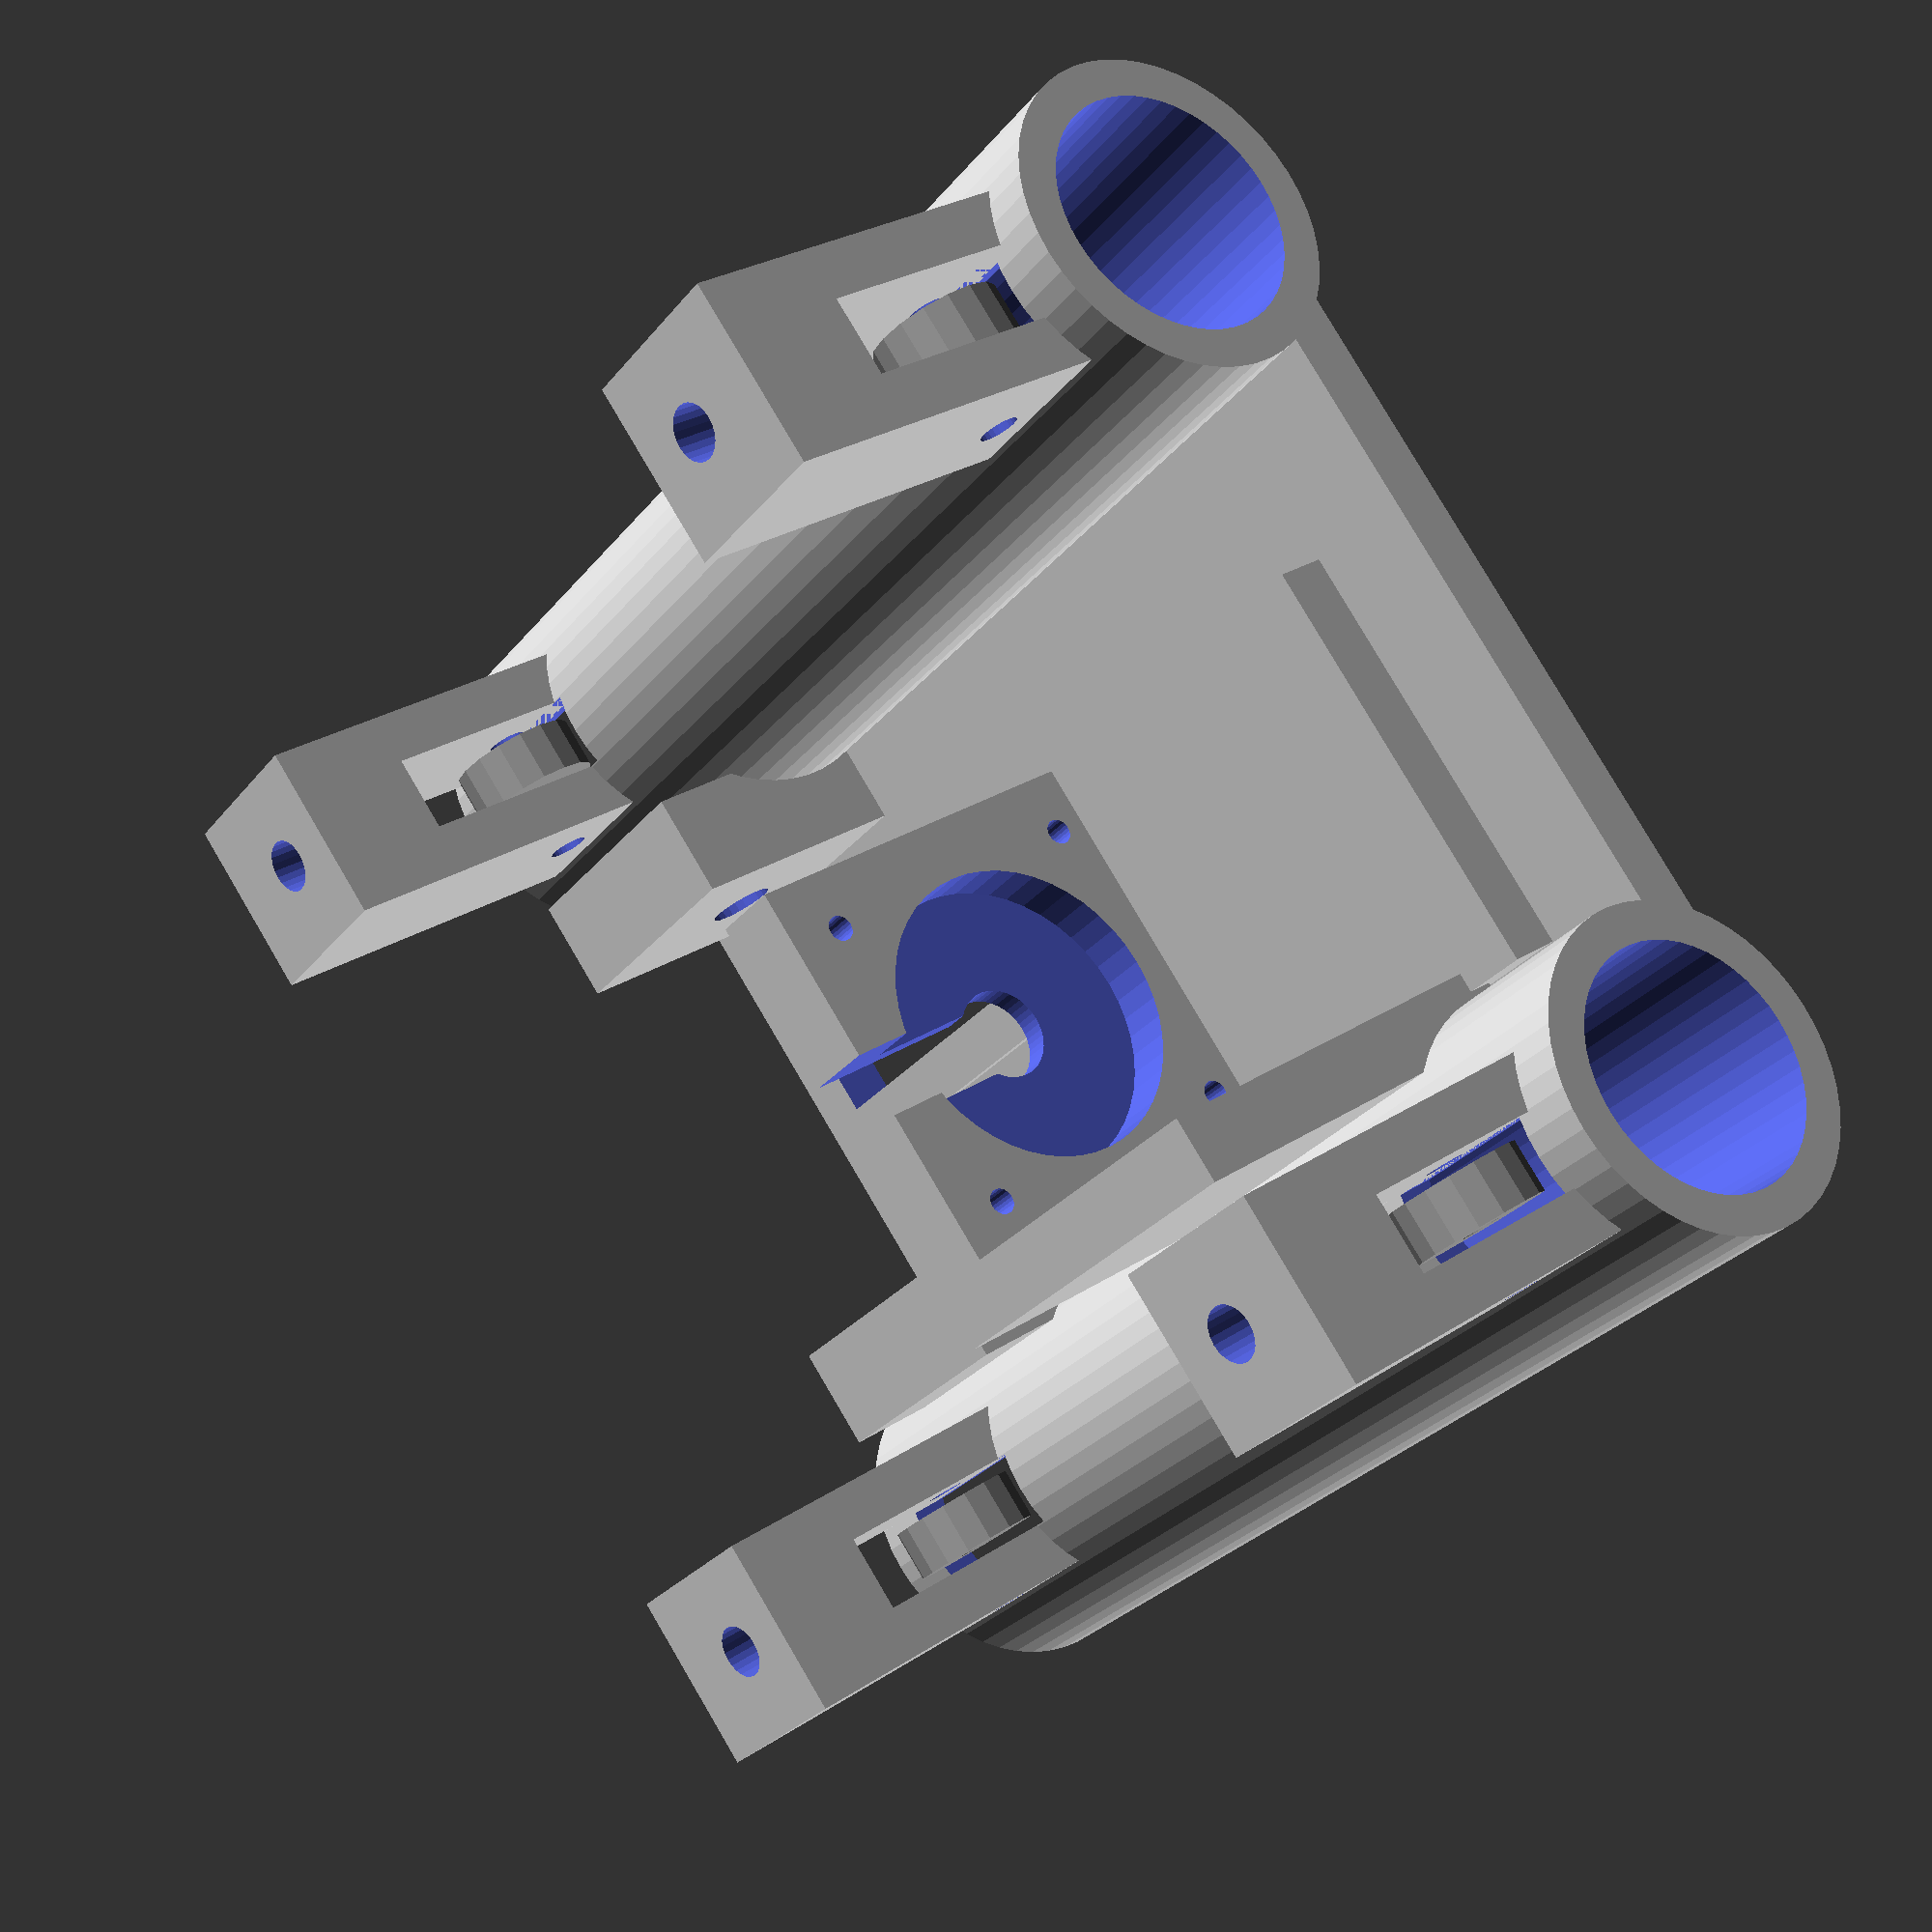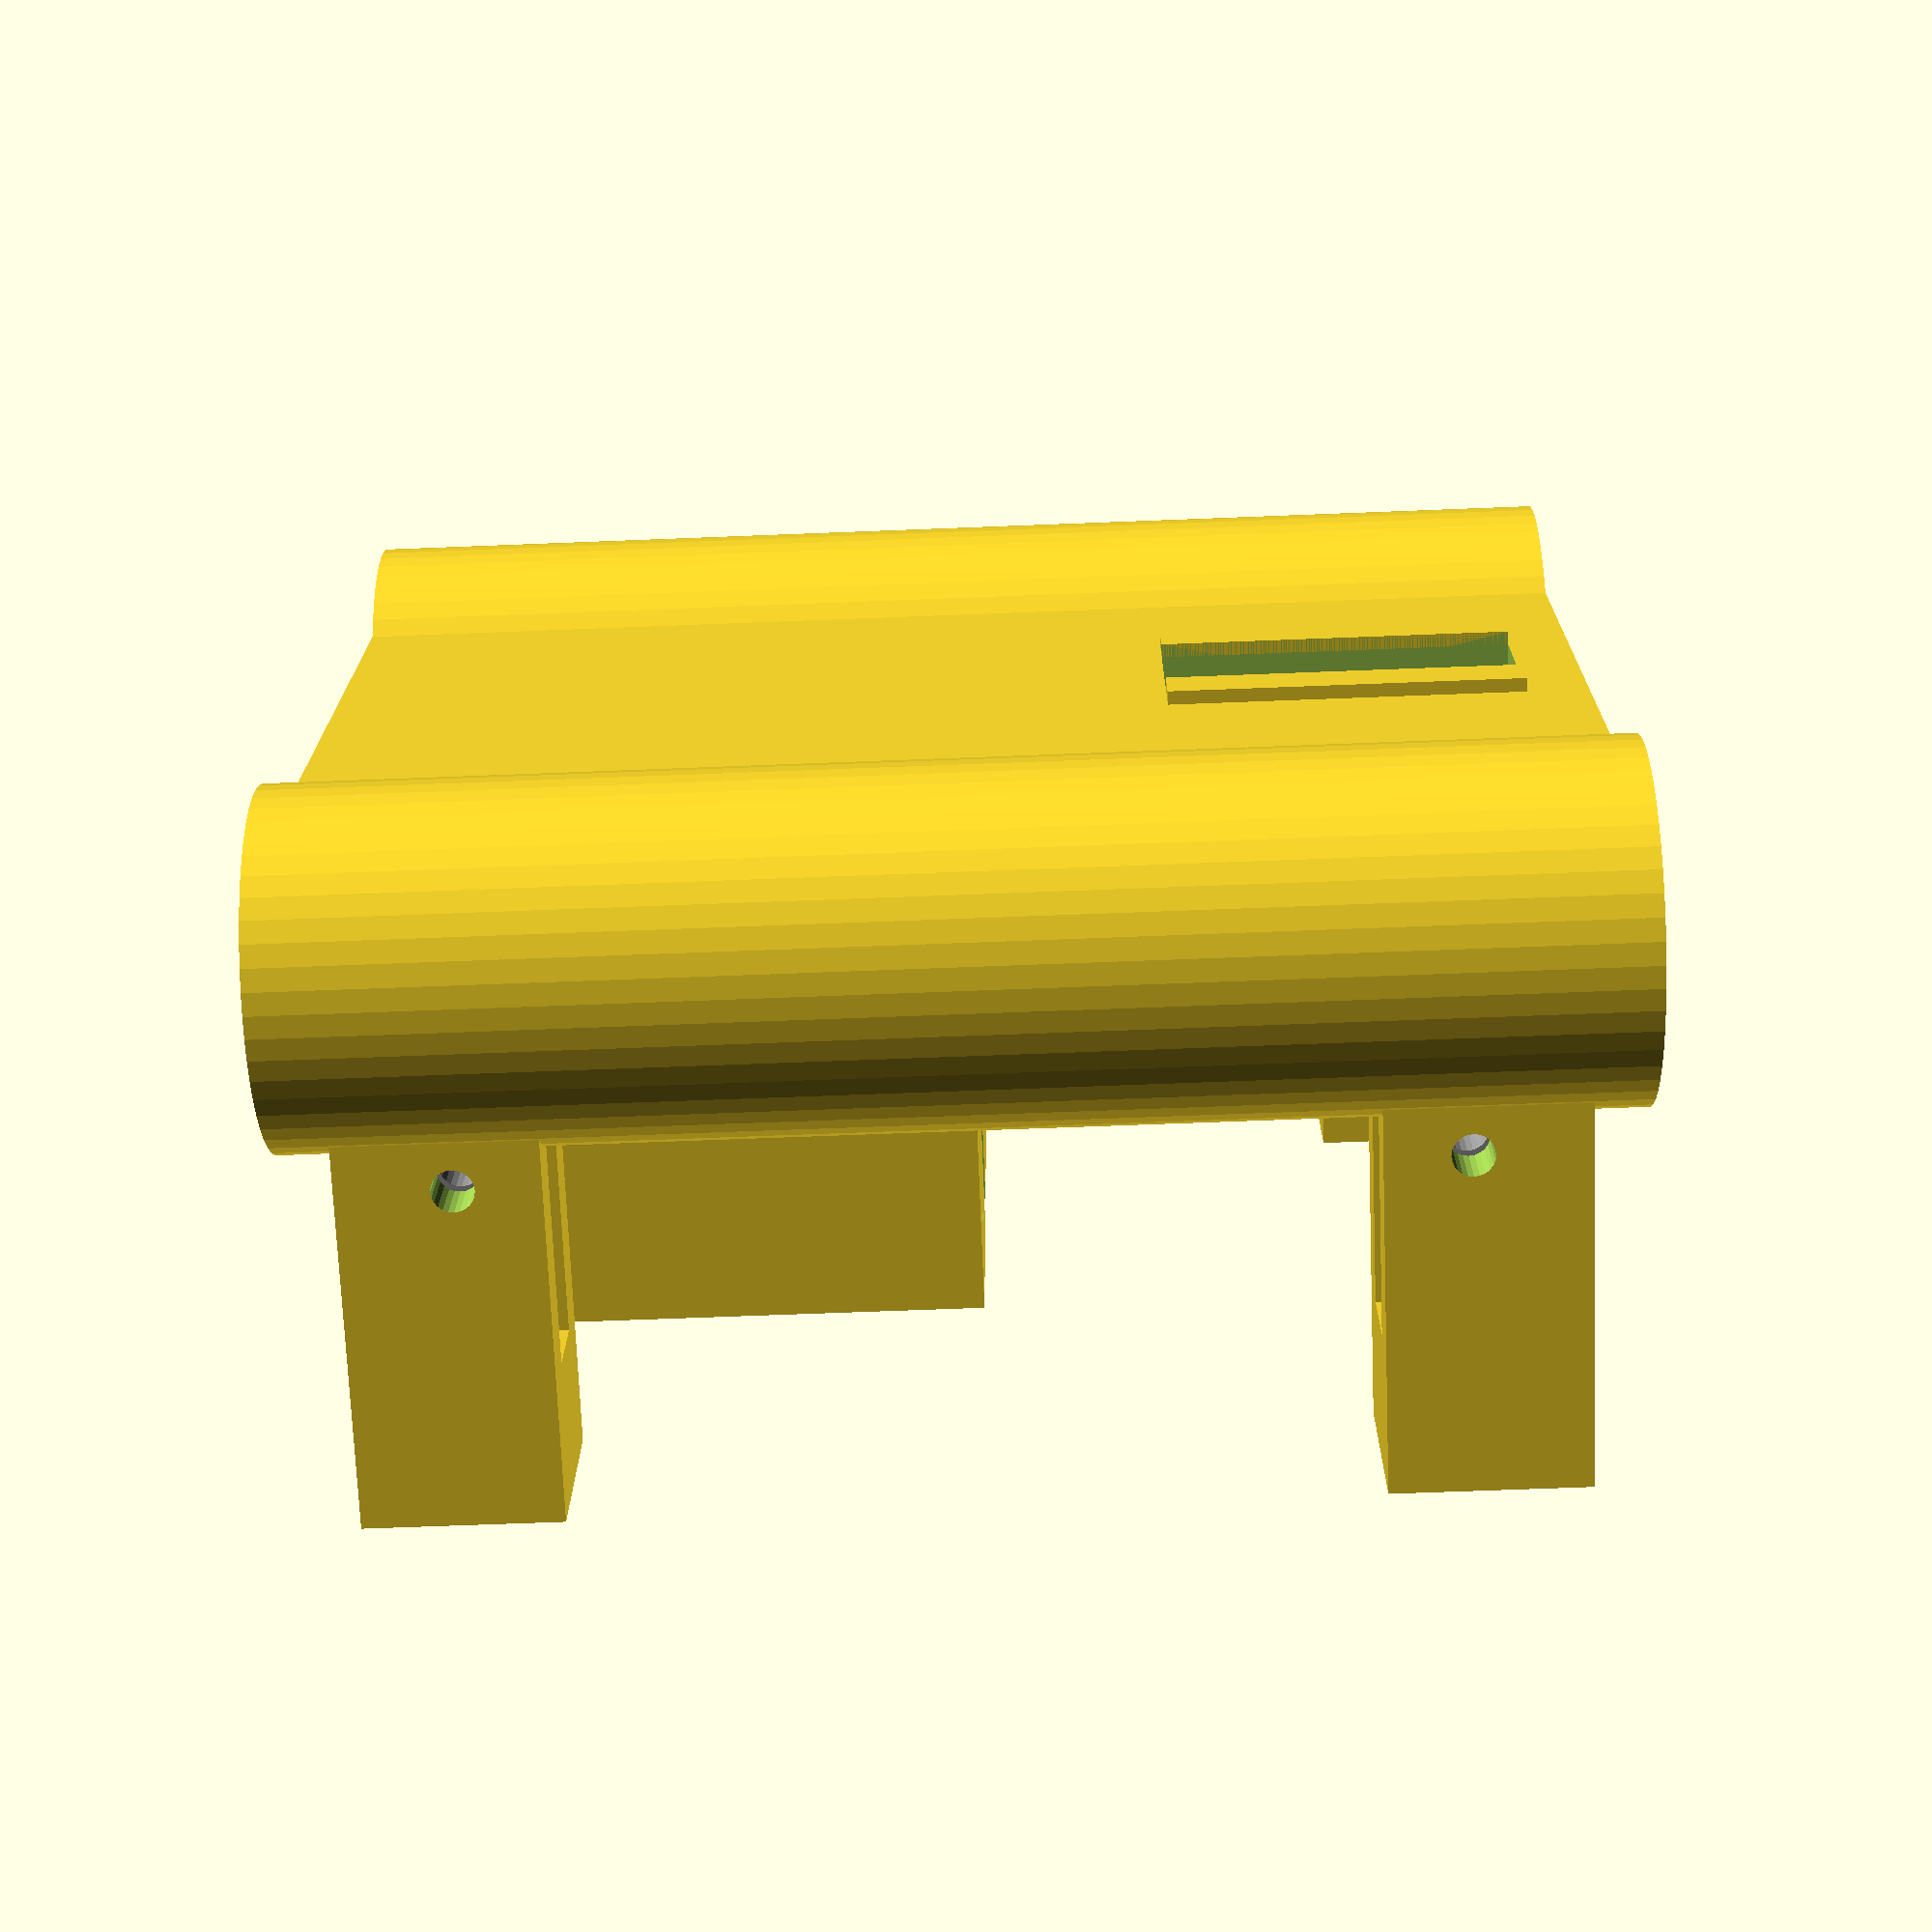
<openscad>
rail_radius = 9;
rail_distance = 70;
bearing_radius = 8;
bearing_bore_diameter = 3;

module rail() {
  color([0.3, 0.3, 0.3])
  rotate([0, 90, 0]) cylinder(500, rail_radius, rail_radius, true);
}

module rails() {
  color([0.3, 0.3, 0.3]);
  translate([0, rail_distance / 2 * -1, 0]) rail();
  translate([0, rail_distance / 2, 0]) rail();
}

module foot() {
  difference() {
    cube([45, 80, 26], true);
    rails();
  }
}

module bearing_hole() {
  cube([5, 6, 14], true);
}

module bearing() {
  color([0.6, 0.6, 0.6])
  difference() {
    cylinder(4, r=5, center=true);
    cylinder(5, d=bearing_bore_diameter, center=true, $fn=24);
  }
}

module bearing_mount() {
  difference() {
    union() {
      translate([-1, 5, -1]) cube([20, 4, 14], true);
      translate([-1, -5, -1]) cube([20, 4, 14], true);
      translate([-14, 0, -1]) cube([10, 14, 14], true);
    }
    translate([5.25, 0, 0]) {
      rotate([90, 0, 0]) cylinder(16, d=bearing_bore_diameter, center=true, $fn=24);
    }
    
    //screw hole (#8 size)
    translate([-14, 0, 0])
      rotate([0, 90, 0])
        cylinder(14, d=4.17, center=true, $fn=24);
  }
  translate([5.25, 0, 0]) rotate([90, 0, 0]) bearing();
}

module sheath_hole() {
  cylinder(100, r=rail_radius + 0.5, center=true, $fn=50);
}

module sheath() {
  rotate([0, 90, 0]) {
    union() {
      difference() {
        cylinder(92, r=rail_radius + 3.5, center=true, $fn=50);
        sheath_hole();
        translate([-11.5, 0, 34]) bearing_hole();
        translate([-11.5, 0, -34]) bearing_hole();
      }
      
      translate([-19, 0, 34])
        rotate([180, 0, 0])
          bearing_mount();

      translate([-19, 0, -34]) bearing_mount();
    }
  }
}

module worm_gear() {
  color([1, .8, .5])
    cylinder(12.5, d=7, center=true);
}

module gear() {
  color([1, .8, .5]) {
    difference() {
      union() {
        cylinder(12, d=9, center=true);
        translate([0, 0, 3])
          cylinder(6, d=11.5, center=true);
      }
      cylinder(19, d=5, center=true, $fn=24);
    }
  }
}

module pulley() {
  color([.8, .8, .8]) {
    difference() {
      cylinder(16, d=16, center=true);
      translate([0, 0, -3.4]) {
        difference() {
          cylinder(7.2, d=17, center=true);
          cylinder(7.2, d=12.25, center=true);
        }
      }
      cylinder(17, d=4, center=true, $fn=24);
    }
  }
}

module timing_roller() {
  color([.9, .9, .9]) {
    difference() {
      cylinder(9, d=6.8, center=true);
      cylinder(10, d=3.5, center=true);
    }
  }
}

module motor_and_gears() {  
  union() {
    //nema 11
    color([.2, .2, .2]) {
      cube([31.5, 28, 28], center=true);
      rotate([0, 90, 0])
        translate([0, 0, 25.5]) 
          cylinder(20, d=5, center=true);
    }
    
    //coupler
    color([1, .2, .2]) {
      rotate([0, 90, 0])
        translate([0, 0, 32.65]) 
          cylinder(20, d=12, center=true);
    }
    
    //3mm shaft
    color([.7, .7, .7]) {
      rotate([0, 90, 0])
        translate([0, 0, 60.75]) 
          cylinder(50, d=3, center=true);
    }
    rotate([0, 90, 0])
      translate([0, 0, 49.0]) 
        worm_gear();
    translate([50, 3, -8.6]) 
      rotate([90, 0, 0])
        gear();
    translate([50, -14, -8.6]) 
      rotate([90, 0, 0])
        pulley();
    translate([41, -10.5, -20])
      rotate([90, 0, 0])
        timing_roller();
    translate([58, -10.5, -20])
      rotate([90, 0, 0])
        timing_roller();
    
  }
}

module electronics() {
  color([0.1, .6, 0]) {
    cube([61, 41, 12]);
  }
}

module nema11_mount() {
  union() {
    difference() {
      cube([32, 32, 6], center=true);
      translate([0, 0, -2])
        cylinder(6, d=23, center=true, $fn=48);
      cylinder(8, d=7, center=true, $fn=48);
      translate([23.0/2, 23.0/2, 0])
        cylinder(8, d=2, center=true, $fn=24);
      translate([-23.0/2, 23.0/2, 0])
        cylinder(8, d=2, center=true, $fn=24);
      translate([23.0/2, -23.0/2, 0])
        cylinder(8, d=2, center=true, $fn=24);
      translate([-23.0/2, -23.0/2, 0])
        cylinder(8, d=2, center=true, $fn=24);
      
      //shaft slot
      translate([-10, 0, 0])
        cube([16, 5, 8], center=true);
    }
    translate([0, 17, -13])
      cube([32, 5, 32], center=true);
  }
}


module sheath_holes() {
  translate([0, rail_distance / 2, 0])
    rotate([0, 90, 0]) 
      sheath_hole();
  translate([0, rail_distance / 2 * -1, 0])
    rotate([0, 90, 0])
      sheath_hole();
}

module car_floor() {
  difference() {
    union() {
      //floor cube
      translate([-3, 0, -6]) cube([92, rail_distance - 6, 4], center=true);

      //sheaths
      translate([-3, rail_distance / 2 * -1, 0]) sheath();
      translate([-3, rail_distance / 2, 0]) sheath();
      
      //mounds for timing belt roller shafts
      translate([25.5, -11.5, -6])
        cube([26, 4, 6], center=true);
      translate([25.5, 2.5, -6])
        cube([26, 4, 6], center=true);
      
      //gear and pulley mounts
      translate([26, -21, 5.4]) {
        difference() {
          cube([20, 8, 19], center=true);
          rotate([90, 0, 0])
            cylinder(10, d=5, center=true, $fn=24);
        }
      }
      translate([26, 21, 5.4]) {
        difference() {
          cube([20, 8, 19], center=true);
          rotate([90, 0, 0])
            cylinder(10, d=4, center=true, $fn=24);
          translate([0, 0, 5])
            cube([20+1, 8+1, 9.5+.5], center=true);
        }
        difference() {
          translate([0, 0, 4.75])
            cube([20, 8, 9.5], center=true);
          rotate([90, 0, 0])
            cylinder(10, d=4, center=true, $fn=24);
        }
      }
      
      //motor bed
      translate([-24 + 3, 6, -2.0])
        cube([31.5 + 6, 32, 4], center=true);
      
      translate([-5.2, 6, 14])
        rotate([0, 90, 0])
          nema11_mount();
    }
    
    sheath_holes();
      
    //timing belt hole
    translate([25.5, -4.5, -6])
      cube([26, 10, 6], center=true);
  }
}

module car_back_wall() {
  difference() {
    color([1, .6, .2])
      cube([4, rail_distance + 14, 42], center=true);
    translate([0, 0, -17])
      sheath_holes();
  }
}

module car_front_wall() {
  difference() {
    color([1, .6, .2])
      cube([4, rail_distance + 14, 42], center=true);
    translate([0, 0, -17])
      sheath_holes();
    rotate([0, 90, 0])
      translate([3, 6, 0])
        cylinder(100, d=bearing_bore_diameter, center=true, $fn=24);
  }
}

module car_roof() {
  difference() {
    color([1, .9, .2])
      cube([92 + 8, rail_distance + 22, 26], center=true);
    translate([0, 0, -4])
      cube([92, rail_distance + 14, 26], center=true);
    
    //screw holes (#8 size)
    translate([34, 35, 10])
      cylinder(8, d=4.17, center=true, $fn=24);
    translate([34, -35, 10])
      cylinder(8, d=4.17, center=true, $fn=24);
    translate([-34, 35, 10])
      cylinder(8, d=4.17, center=true, $fn=24);
    translate([-34, -35, 10])
      cylinder(8, d=4.17, center=true, $fn=24);
  }
}

module car() {
  //printable stuff
  car_floor();
  *translate([-47, 0, 17])
    car_back_wall();
  *translate([41, 0, 17])
    car_front_wall();
  
  
  
  
}
module rail_connectors() {
  cylinder(70, d=18);
  translate([20, 0, 0]) {
    cylinder(70, d=18);
  }
}

// modeled components (do not print)
*translate([-24, 6, 14])
  motor_and_gears();
*translate([-45, -10.2 ,-4])
  rotate([90, 0, 0])
    electronics();

*rails();

// individual printed components
translate([0, 0, 0]) car();
//translate([-3, 0, 29]) //installed view
*translate([100, 0, 0]) rotate([180, 0, 0]) //print view
  car_roof();

*translate([0, 60, 0]) rail_connectors();

*translate([12, 0, 0]) foot();
*translate([512, 0, 0]) {
  mirror([1, 0, 0]) foot();
}

</openscad>
<views>
elev=333.3 azim=134.9 roll=44.3 proj=p view=wireframe
elev=72.2 azim=179.6 roll=182.3 proj=p view=solid
</views>
